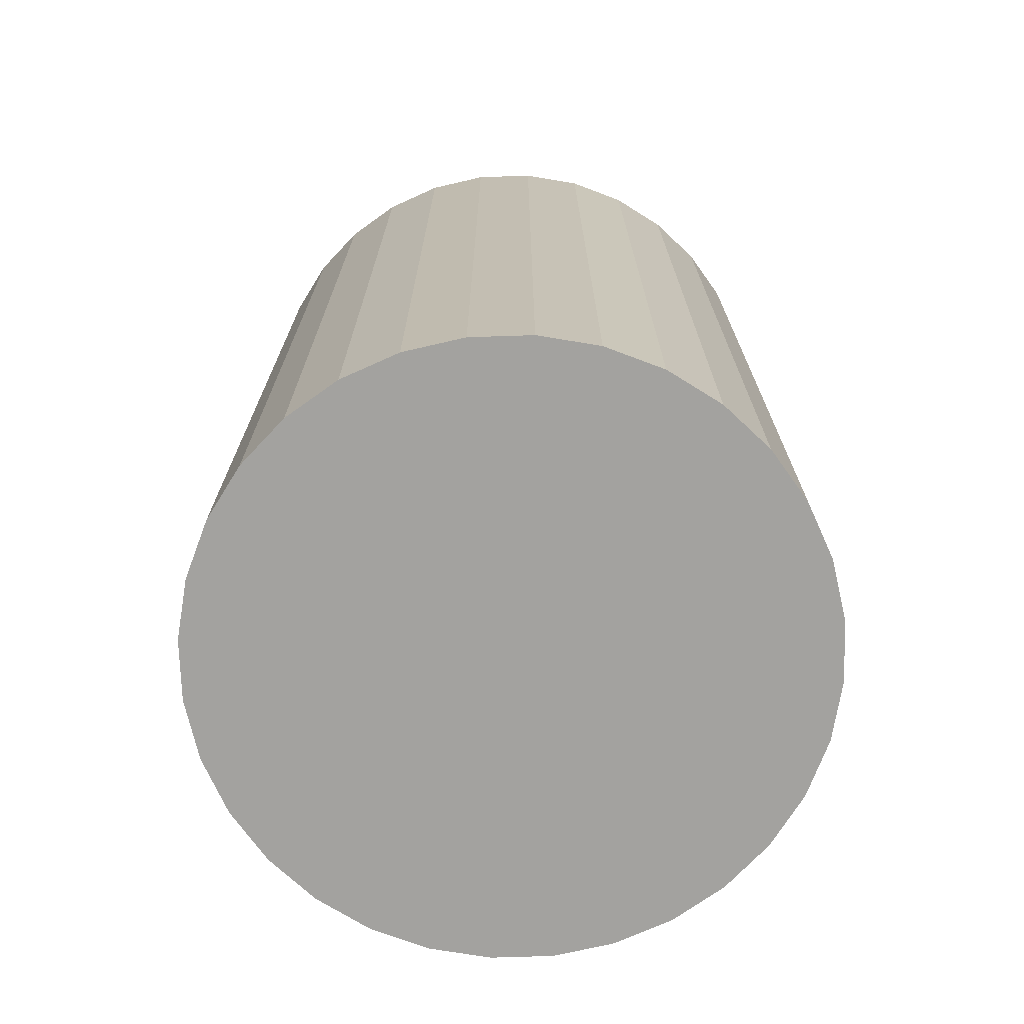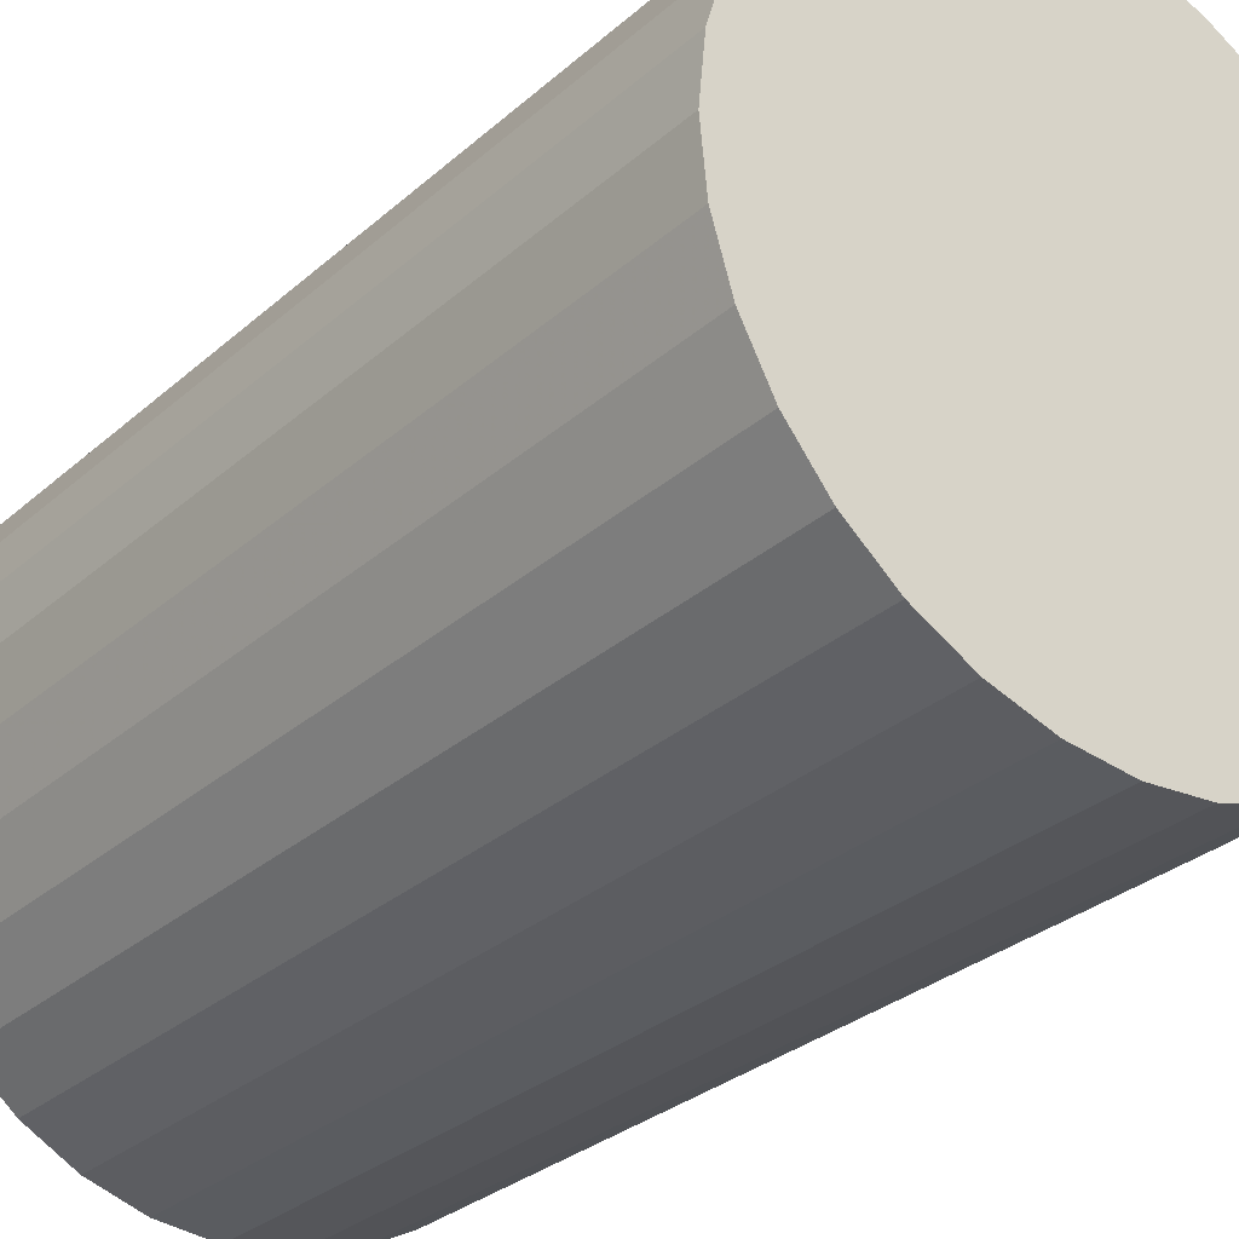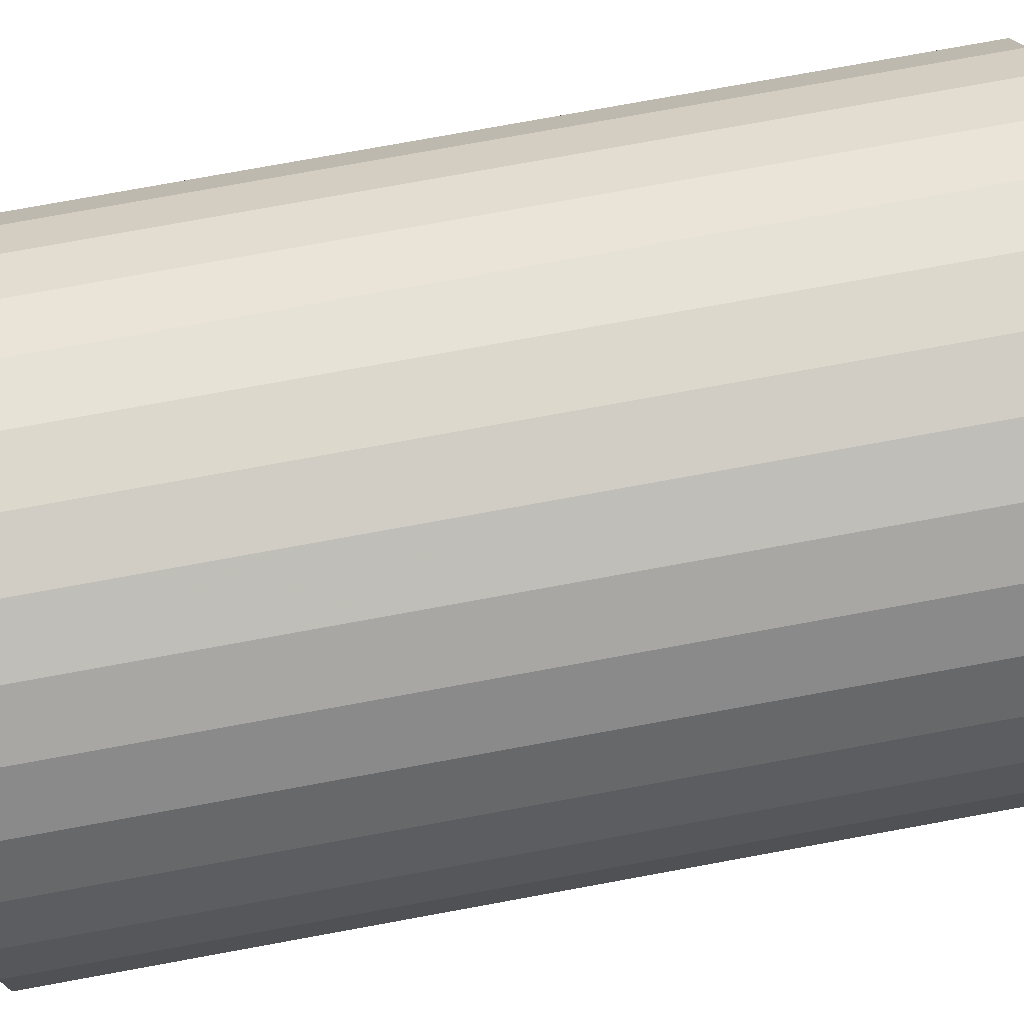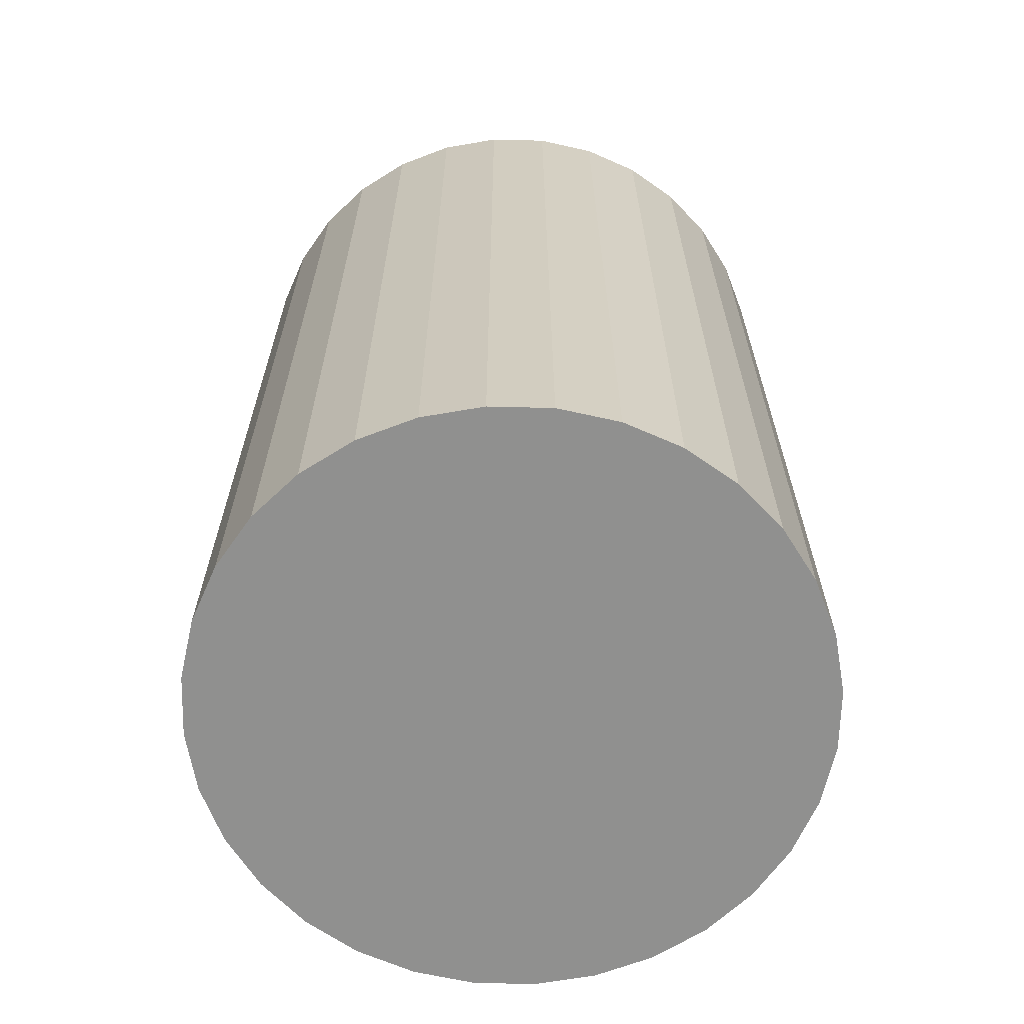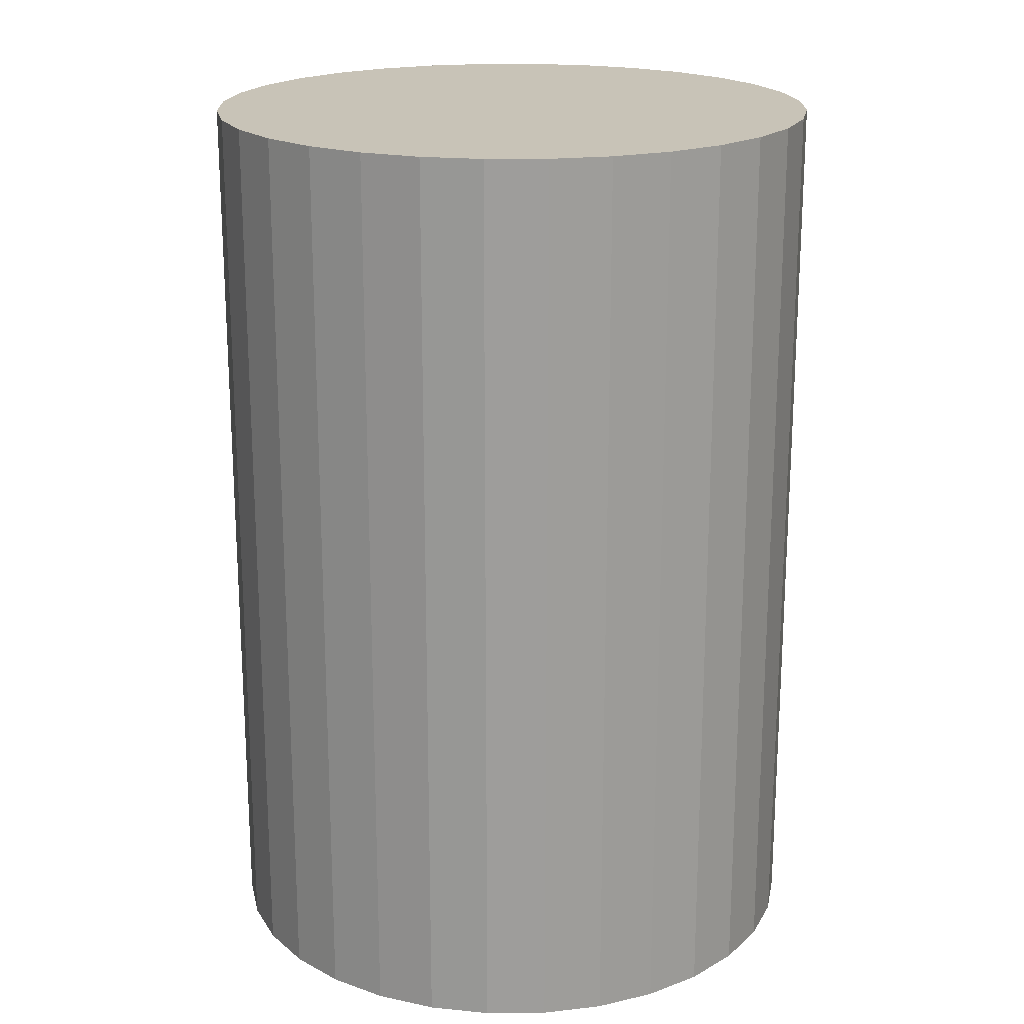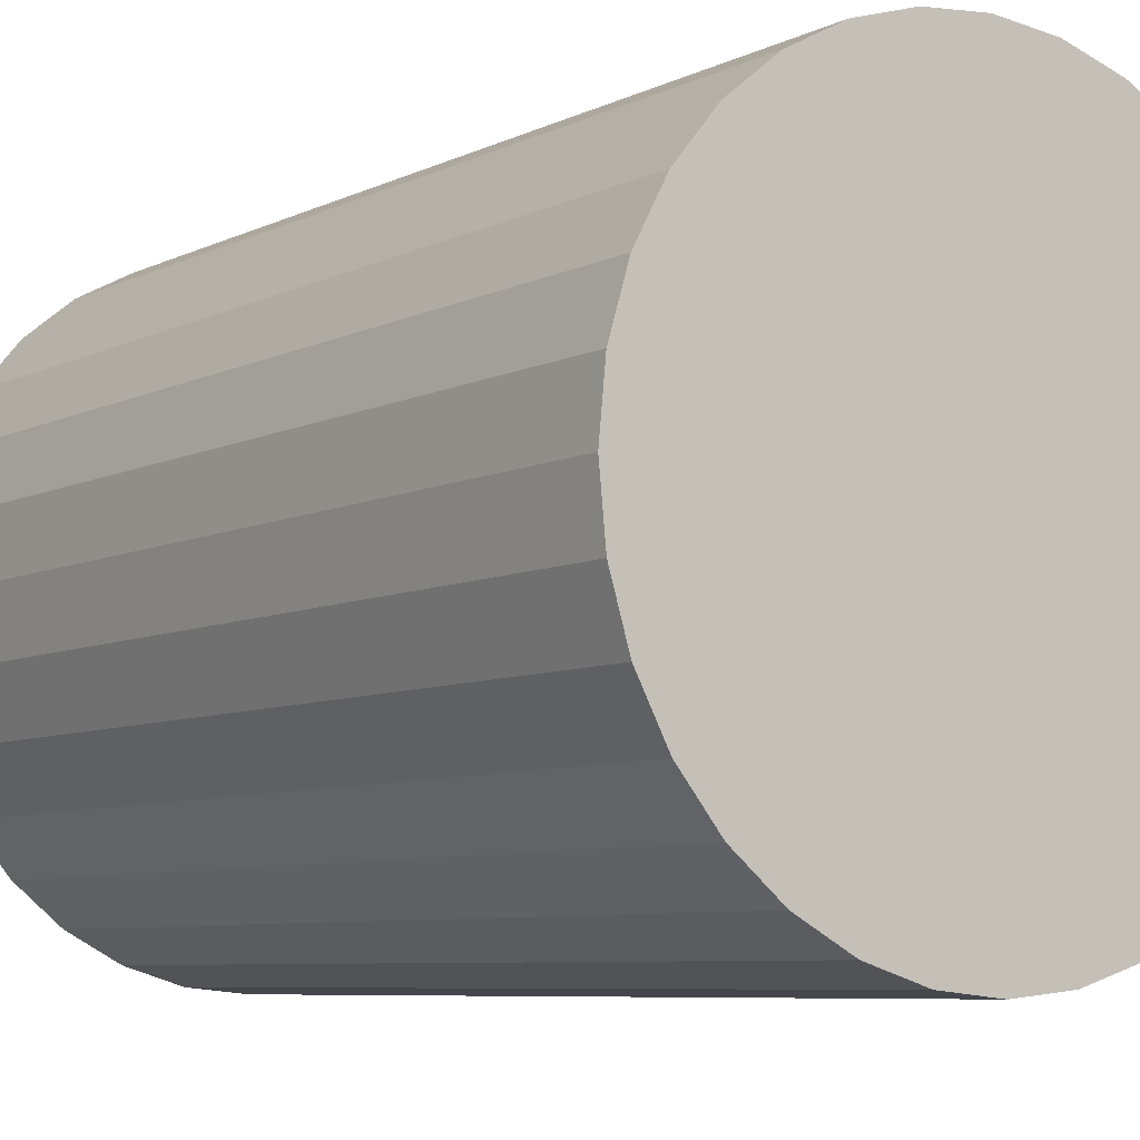
<metadata>
{"format":"obj","ext":"obj","renderer":"f3d","projection":"perspective","resolution":1024,"background":"white","views":[{"elev":-72.4,"azim":-116.3,"up":"+Z"},{"elev":-30.2,"azim":141.4,"up":"+Y"},{"elev":78.0,"azim":79.7,"up":"+Y"},{"elev":-65.6,"azim":71.7,"up":"+Z"},{"elev":19.7,"azim":-6.4,"up":"+Z"},{"elev":-7.0,"azim":144.2,"up":"+Y"}]}
</metadata>
<code>
v 0 0 -0.0431
v 0.02923 0 -0.0431
v 0.02923 0 0.0431
v 0 0 0.0431
v 0.02866 0.005702 -0.0431
v 0.02866 0.005702 0.0431
v 0.027 0.01118 -0.0431
v 0.027 0.01118 0.0431
v 0.0243 0.01624 -0.0431
v 0.0243 0.01624 0.0431
v 0.02067 0.02067 -0.0431
v 0.02067 0.02067 0.0431
v 0.01624 0.0243 -0.0431
v 0.01624 0.0243 0.0431
v 0.01118 0.027 -0.0431
v 0.01118 0.027 0.0431
v 0.005702 0.02866 -0.0431
v 0.005702 0.02866 0.0431
v 0 0.02923 -0.0431
v 0 0.02923 0.0431
v -0.005702 0.02866 -0.0431
v -0.005702 0.02866 0.0431
v -0.01118 0.027 -0.0431
v -0.01118 0.027 0.0431
v -0.01624 0.0243 -0.0431
v -0.01624 0.0243 0.0431
v -0.02067 0.02067 -0.0431
v -0.02067 0.02067 0.0431
v -0.0243 0.01624 -0.0431
v -0.0243 0.01624 0.0431
v -0.027 0.01118 -0.0431
v -0.027 0.01118 0.0431
v -0.02866 0.005702 -0.0431
v -0.02866 0.005702 0.0431
v -0.02923 0 -0.0431
v -0.02923 0 0.0431
v -0.02866 -0.005702 -0.0431
v -0.02866 -0.005702 0.0431
v -0.027 -0.01118 -0.0431
v -0.027 -0.01118 0.0431
v -0.0243 -0.01624 -0.0431
v -0.0243 -0.01624 0.0431
v -0.02067 -0.02067 -0.0431
v -0.02067 -0.02067 0.0431
v -0.01624 -0.0243 -0.0431
v -0.01624 -0.0243 0.0431
v -0.01118 -0.027 -0.0431
v -0.01118 -0.027 0.0431
v -0.005702 -0.02866 -0.0431
v -0.005702 -0.02866 0.0431
v -0 -0.02923 -0.0431
v -0 -0.02923 0.0431
v 0.005702 -0.02866 -0.0431
v 0.005702 -0.02866 0.0431
v 0.01118 -0.027 -0.0431
v 0.01118 -0.027 0.0431
v 0.01624 -0.0243 -0.0431
v 0.01624 -0.0243 0.0431
v 0.02067 -0.02067 -0.0431
v 0.02067 -0.02067 0.0431
v 0.0243 -0.01624 -0.0431
v 0.0243 -0.01624 0.0431
v 0.027 -0.01118 -0.0431
v 0.027 -0.01118 0.0431
v 0.02866 -0.005702 -0.0431
v 0.02866 -0.005702 0.0431
f 2 1 5
f 2 5 3
f 3 5 6
f 3 6 4
f 5 1 7
f 5 7 6
f 6 7 8
f 6 8 4
f 7 1 9
f 7 9 8
f 8 9 10
f 8 10 4
f 9 1 11
f 9 11 10
f 10 11 12
f 10 12 4
f 11 1 13
f 11 13 12
f 12 13 14
f 12 14 4
f 13 1 15
f 13 15 14
f 14 15 16
f 14 16 4
f 15 1 17
f 15 17 16
f 16 17 18
f 16 18 4
f 17 1 19
f 17 19 18
f 18 19 20
f 18 20 4
f 19 1 21
f 19 21 20
f 20 21 22
f 20 22 4
f 21 1 23
f 21 23 22
f 22 23 24
f 22 24 4
f 23 1 25
f 23 25 24
f 24 25 26
f 24 26 4
f 25 1 27
f 25 27 26
f 26 27 28
f 26 28 4
f 27 1 29
f 27 29 28
f 28 29 30
f 28 30 4
f 29 1 31
f 29 31 30
f 30 31 32
f 30 32 4
f 31 1 33
f 31 33 32
f 32 33 34
f 32 34 4
f 33 1 35
f 33 35 34
f 34 35 36
f 34 36 4
f 35 1 37
f 35 37 36
f 36 37 38
f 36 38 4
f 37 1 39
f 37 39 38
f 38 39 40
f 38 40 4
f 39 1 41
f 39 41 40
f 40 41 42
f 40 42 4
f 41 1 43
f 41 43 42
f 42 43 44
f 42 44 4
f 43 1 45
f 43 45 44
f 44 45 46
f 44 46 4
f 45 1 47
f 45 47 46
f 46 47 48
f 46 48 4
f 47 1 49
f 47 49 48
f 48 49 50
f 48 50 4
f 49 1 51
f 49 51 50
f 50 51 52
f 50 52 4
f 51 1 53
f 51 53 52
f 52 53 54
f 52 54 4
f 53 1 55
f 53 55 54
f 54 55 56
f 54 56 4
f 55 1 57
f 55 57 56
f 56 57 58
f 56 58 4
f 57 1 59
f 57 59 58
f 58 59 60
f 58 60 4
f 59 1 61
f 59 61 60
f 60 61 62
f 60 62 4
f 61 1 63
f 61 63 62
f 62 63 64
f 62 64 4
f 63 1 65
f 63 65 64
f 64 65 66
f 64 66 4
f 65 1 2
f 65 2 66
f 66 2 3
f 66 3 4

</code>
